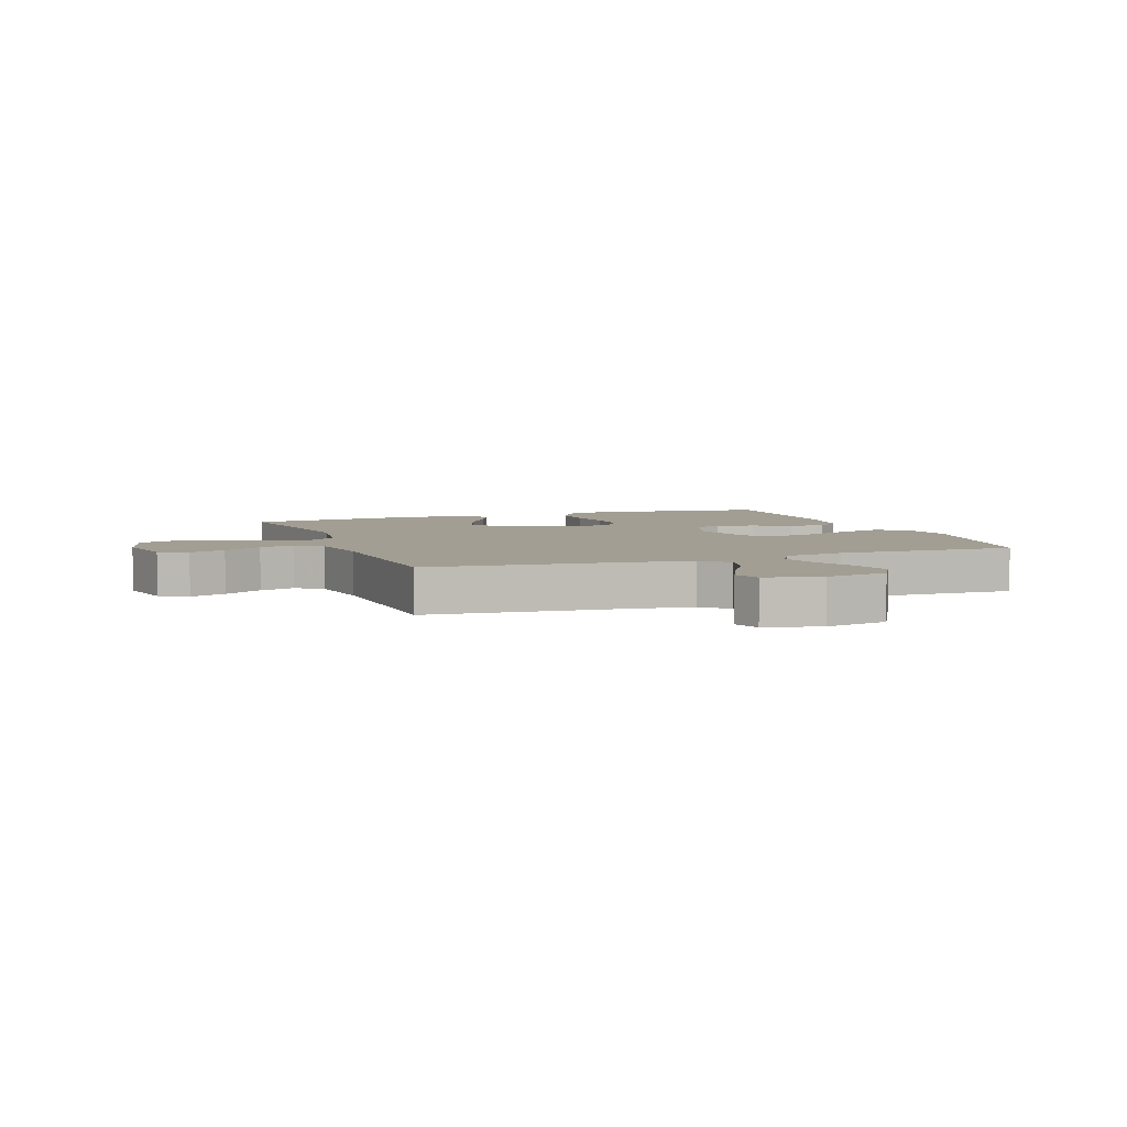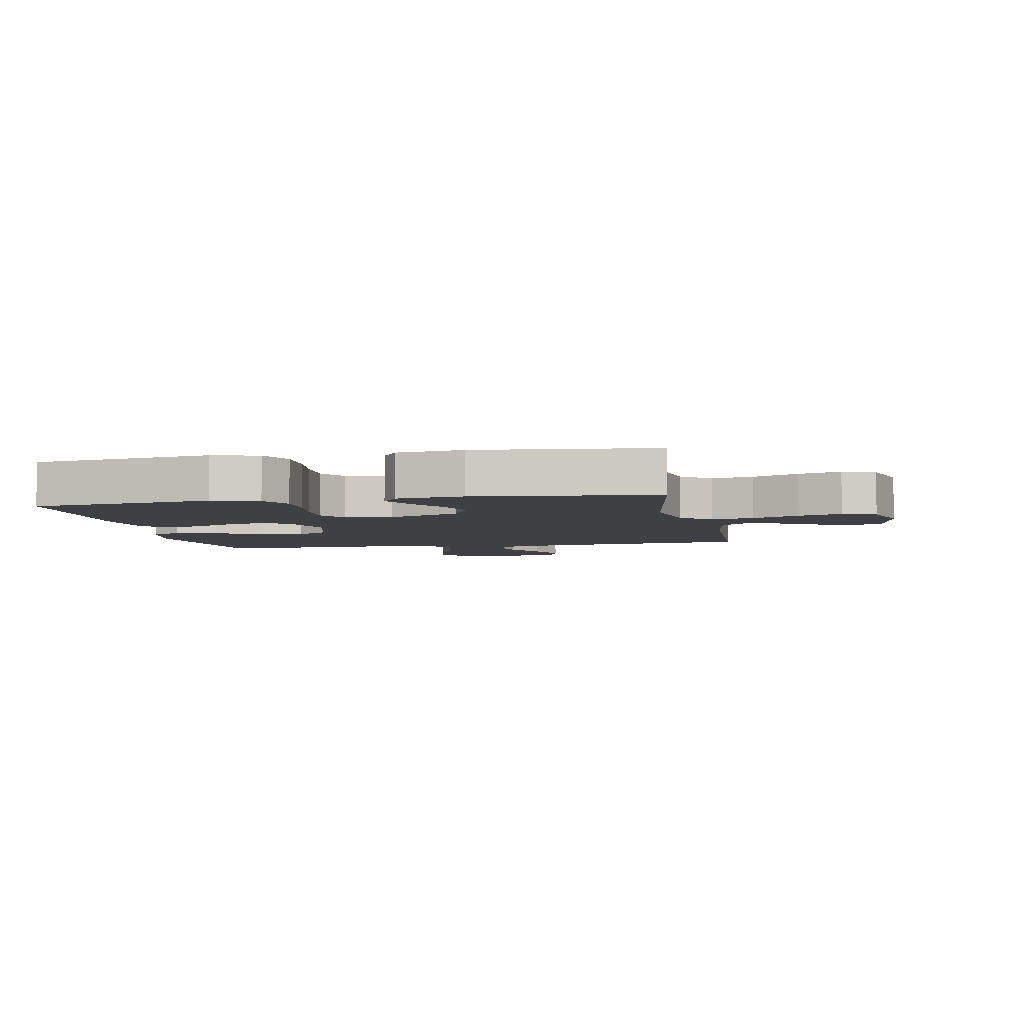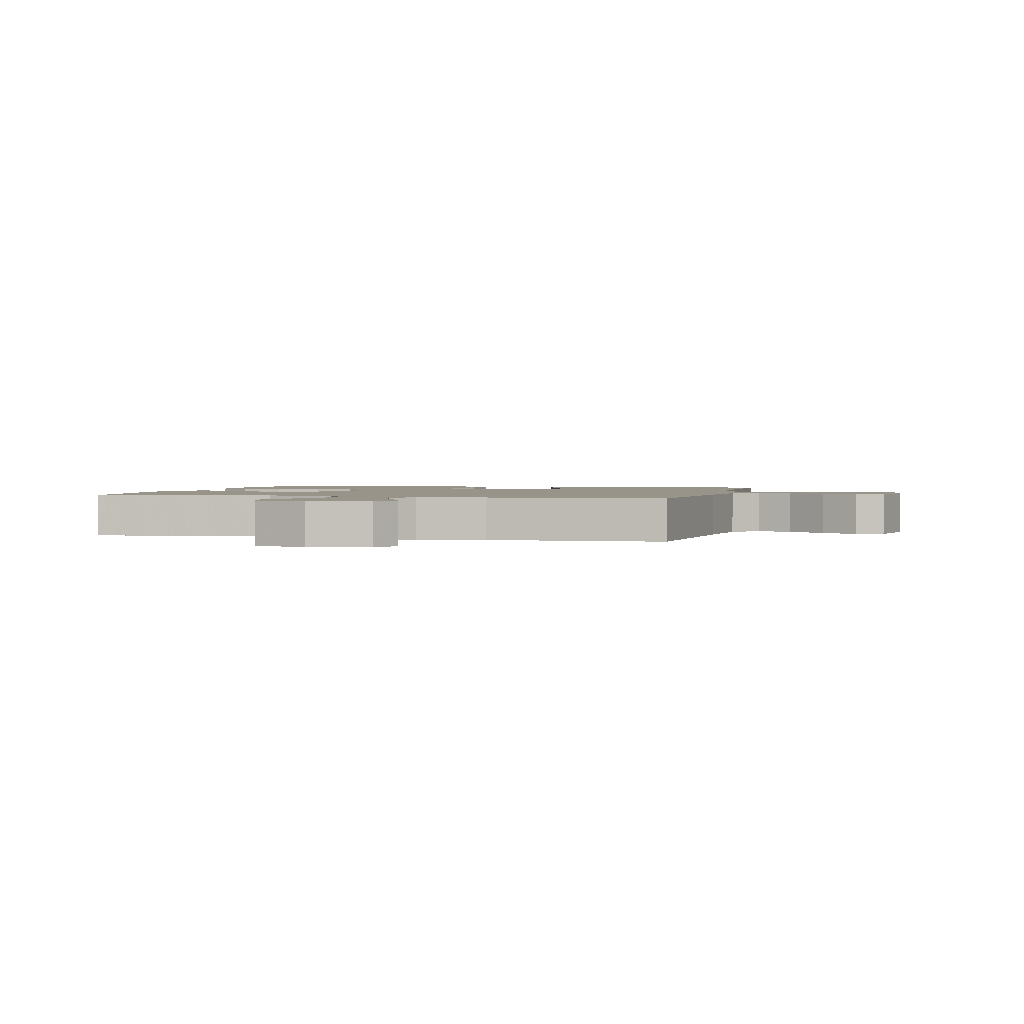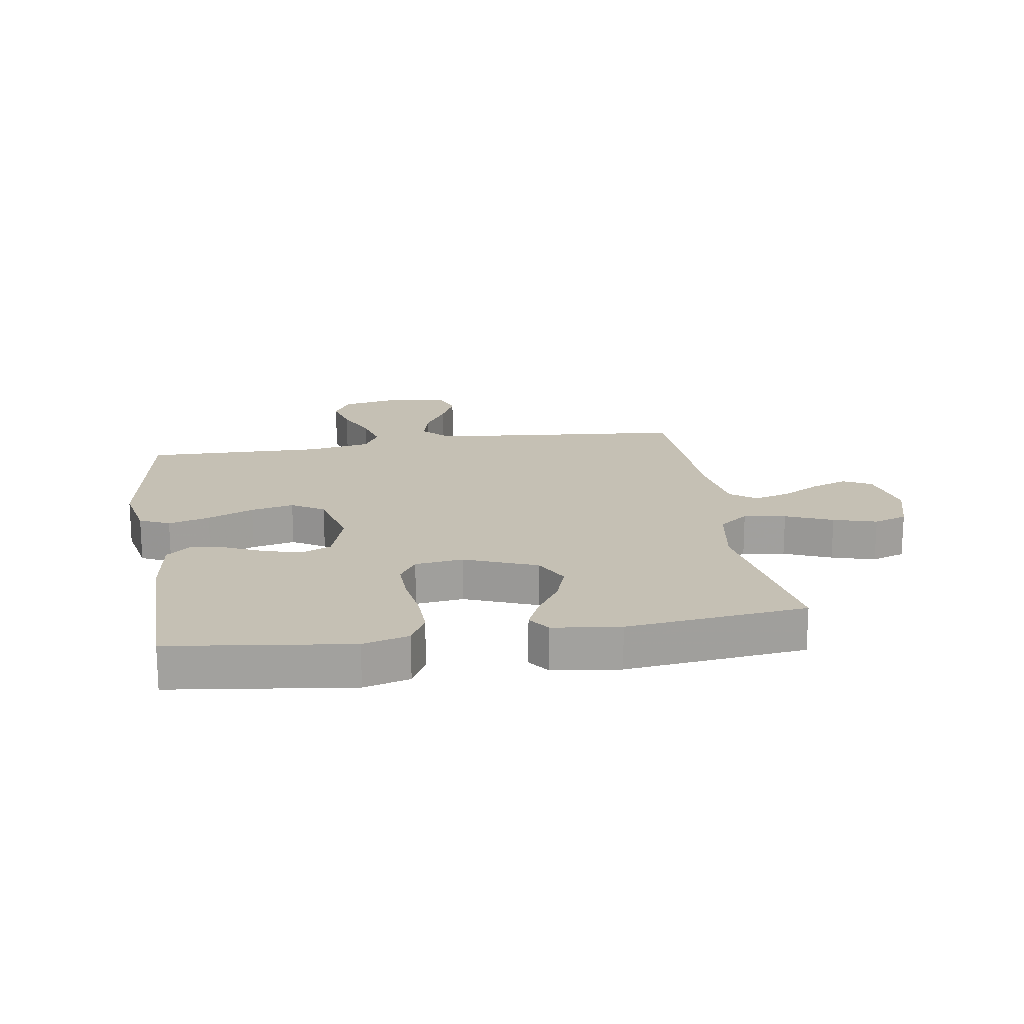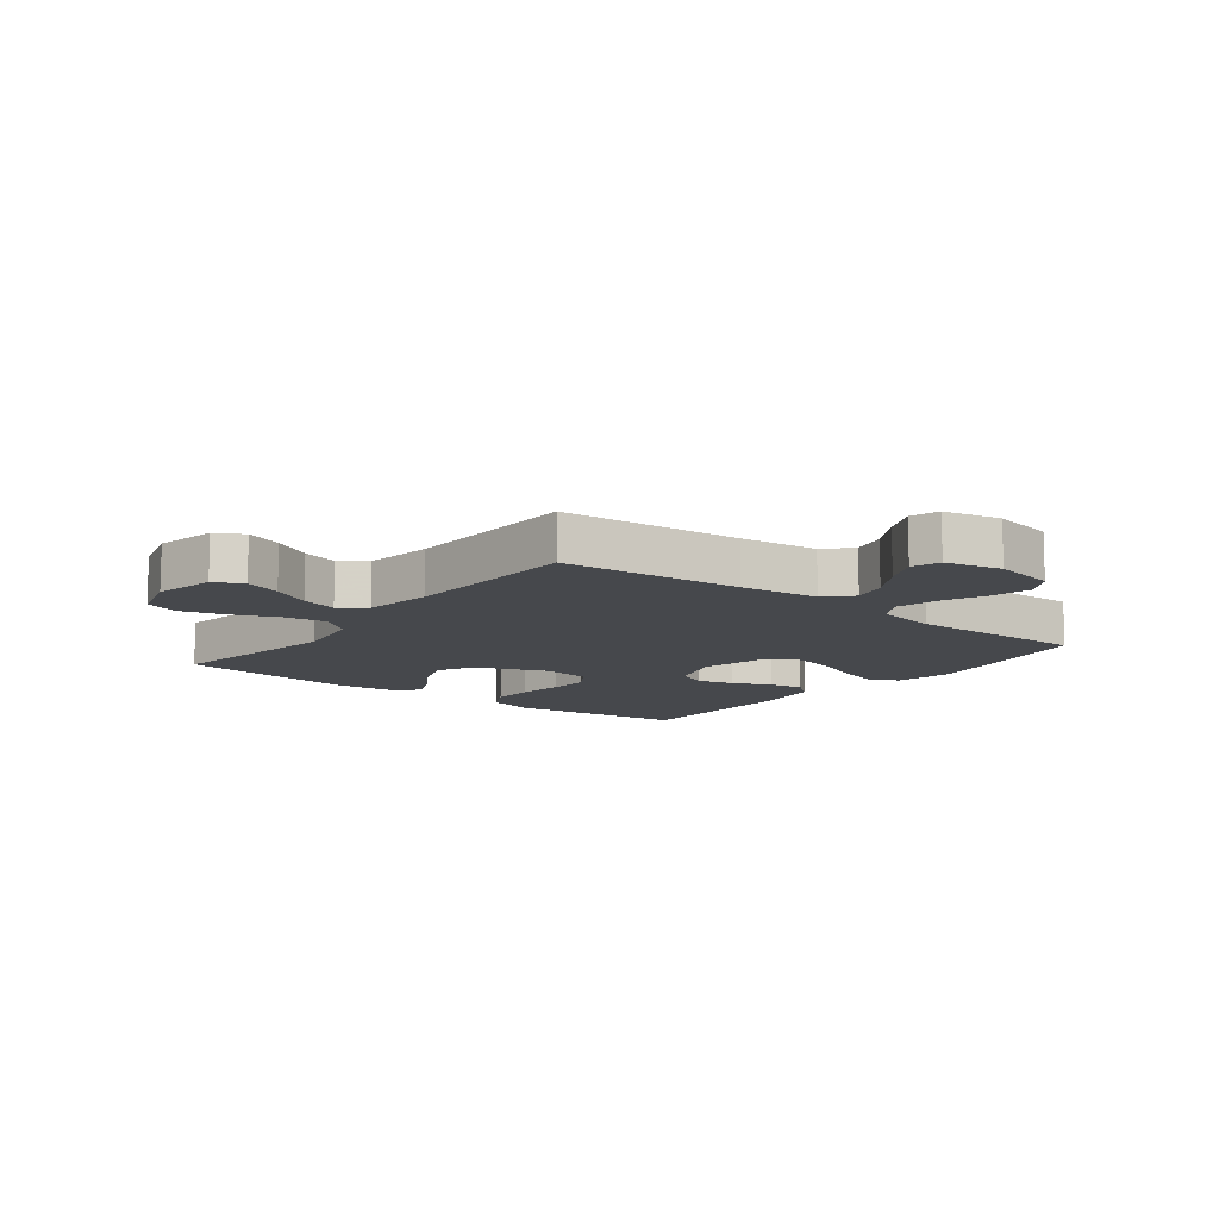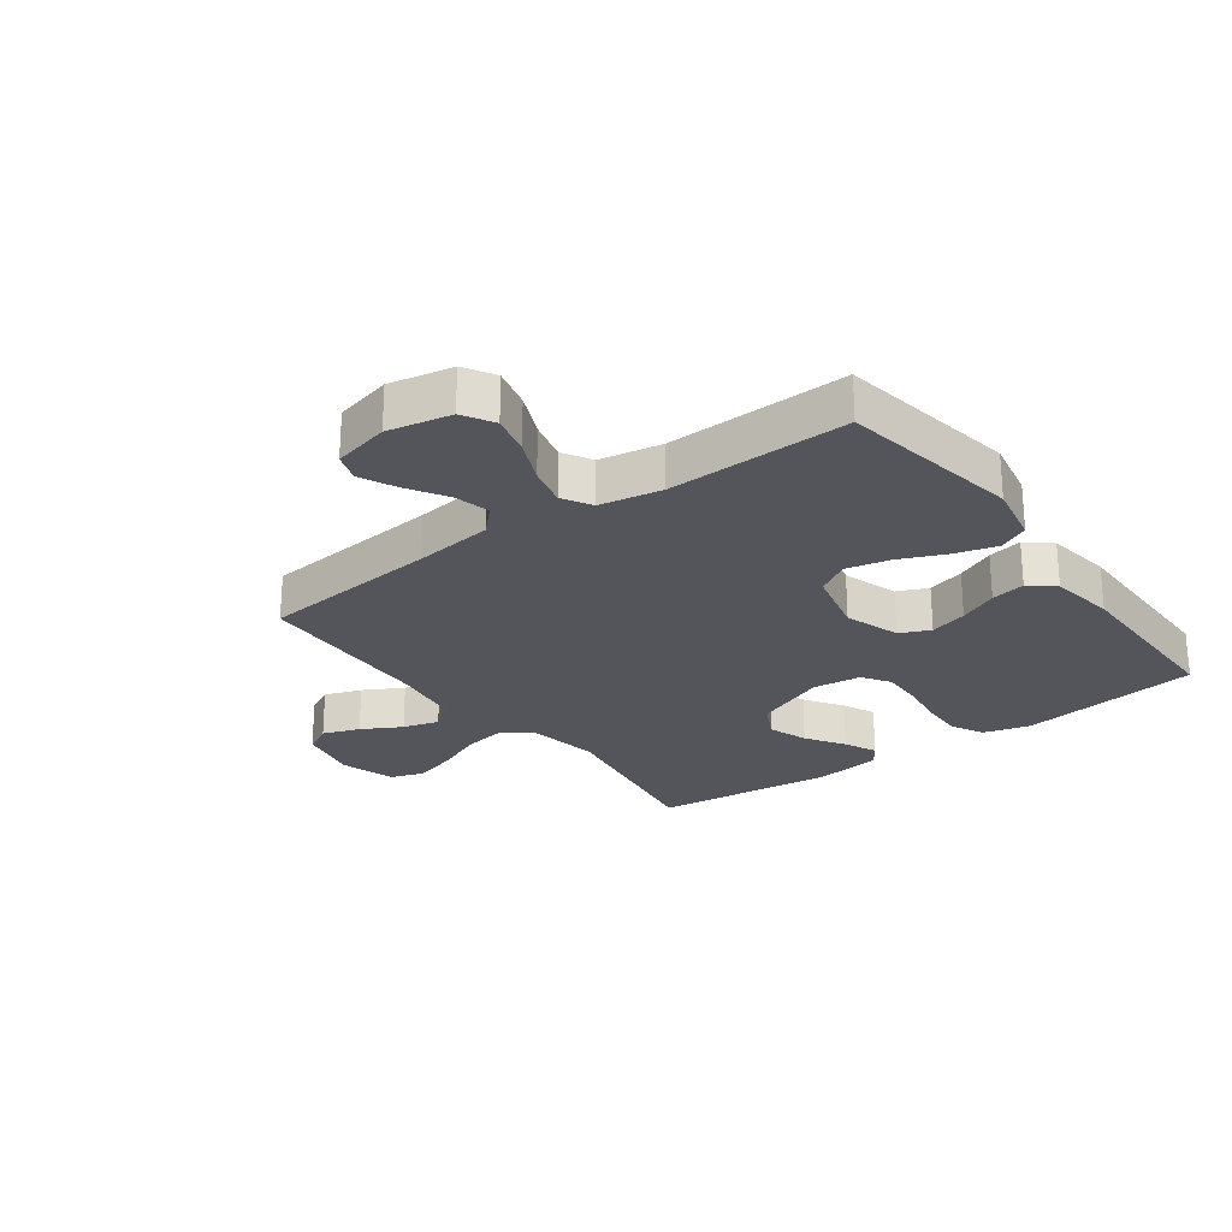
<metadata>
{"format":"obj","ext":"obj","renderer":"f3d","projection":"perspective","resolution":1024,"background":"white","views":[{"elev":5.1,"azim":-110.3,"up":"+Y"},{"elev":-4.9,"azim":101.1,"up":"+Y"},{"elev":1.7,"azim":-165.6,"up":"+Y"},{"elev":18.2,"azim":80.9,"up":"+Y"},{"elev":-11.2,"azim":-127.9,"up":"+Y"},{"elev":-24.9,"azim":-53.5,"up":"+Y"}]}
</metadata>
<code>
v -0.5 0.07 0.5
v -0.2 0.07 0.55
v -0.1 0.07 0.53
v -0.076 0.07 0.48
v -0.096 0.07 0.411
v -0.129 0.07 0.334
v -0.145 0.07 0.262
v -0.112 0.07 0.208
v 0 0.07 0.181
v 0.092 0.07 0.211
v 0.114 0.07 0.261
v 0.097 0.07 0.323
v 0.068 0.07 0.387
v 0.057 0.07 0.444
v 0.091 0.07 0.485
v 0.2 0.07 0.501
v 0.5 0.07 0.5
v 0.54 0.07 0.2
v 0.519 0.07 0.123
v 0.466 0.07 0.095
v 0.394 0.07 0.097
v 0.317 0.07 0.108
v 0.248 0.07 0.11
v 0.202 0.07 0.08
v 0.192 0.07 0
v 0.24 0.07 -0.12
v 0.3 0.07 -0.151
v 0.365 0.07 -0.128
v 0.428 0.07 -0.087
v 0.482 0.07 -0.062
v 0.519 0.07 -0.088
v 0.533 0.07 -0.2
v 0.5 0.07 -0.5
v 0.2 0.07 -0.452
v 0.082 0.07 -0.472
v 0.044 0.07 -0.522
v 0.056 0.07 -0.592
v 0.089 0.07 -0.67
v 0.11 0.07 -0.742
v 0.091 0.07 -0.798
v 0 0.07 -0.825
v -0.102 0.07 -0.804
v -0.127 0.07 -0.757
v -0.105 0.07 -0.696
v -0.069 0.07 -0.631
v -0.052 0.07 -0.571
v -0.085 0.07 -0.528
v -0.2 0.07 -0.511
v -0.5 0.07 -0.5
v -0.528 0.07 -0.2
v -0.544 0.07 -0.069
v -0.586 0.07 -0.028
v -0.645 0.07 -0.043
v -0.709 0.07 -0.082
v -0.769 0.07 -0.11
v -0.816 0.07 -0.094
v -0.838 0.07 0
v -0.817 0.07 0.105
v -0.766 0.07 0.135
v -0.699 0.07 0.118
v -0.627 0.07 0.086
v -0.56 0.07 0.069
v -0.512 0.07 0.097
v -0.493 0.07 0.2
v -0.5 0 0.5
v -0.2 0 0.55
v -0.1 0 0.53
v -0.076 0 0.48
v -0.096 0 0.411
v -0.129 0 0.334
v -0.145 0 0.262
v -0.112 0 0.208
v 0 0 0.181
v 0.092 0 0.211
v 0.114 0 0.261
v 0.097 0 0.323
v 0.068 0 0.387
v 0.057 0 0.444
v 0.091 0 0.485
v 0.2 0 0.501
v 0.5 0 0.5
v 0.54 0 0.2
v 0.519 0 0.123
v 0.466 0 0.095
v 0.394 0 0.097
v 0.317 0 0.108
v 0.248 0 0.11
v 0.202 0 0.08
v 0.192 0 0
v 0.24 0 -0.12
v 0.3 0 -0.151
v 0.365 0 -0.128
v 0.428 0 -0.087
v 0.482 0 -0.062
v 0.519 0 -0.088
v 0.533 0 -0.2
v 0.5 0 -0.5
v 0.2 0 -0.452
v 0.082 0 -0.472
v 0.044 0 -0.522
v 0.056 0 -0.592
v 0.089 0 -0.67
v 0.11 0 -0.742
v 0.091 0 -0.798
v 0 0 -0.825
v -0.102 0 -0.804
v -0.127 0 -0.757
v -0.105 0 -0.696
v -0.069 0 -0.631
v -0.052 0 -0.571
v -0.085 0 -0.528
v -0.2 0 -0.511
v -0.5 0 -0.5
v -0.528 0 -0.2
v -0.544 0 -0.069
v -0.586 0 -0.028
v -0.645 0 -0.043
v -0.709 0 -0.082
v -0.769 0 -0.11
v -0.816 0 -0.094
v -0.838 0 0
v -0.817 0 0.105
v -0.766 0 0.135
v -0.699 0 0.118
v -0.627 0 0.086
v -0.56 0 0.069
v -0.512 0 0.097
v -0.493 0 0.2
f 59 60 61
f 58 59 61
f 57 58 61
f 56 57 61
f 55 56 61
f 54 55 61
f 53 54 61
f 52 53 61 62
f 51 52 62 63
f 48 49 50
f 50 51 63
f 48 50 63
f 47 48 63
f 43 44 45
f 42 43 45
f 41 42 45
f 40 41 45
f 39 40 45
f 38 39 45
f 37 38 45
f 36 37 45 46
f 47 63 64
f 46 47 64
f 36 46 64
f 35 36 64
f 32 33 34
f 31 32 34
f 30 31 34
f 29 30 34
f 28 29 34
f 20 21 22
f 19 20 22
f 18 19 22
f 17 18 22
f 16 17 22
f 15 16 22
f 14 15 22
f 13 14 22
f 12 13 22
f 11 12 22 23
f 10 11 23 24
f 4 5 6
f 3 4 6
f 2 3 6
f 1 2 6
f 64 1 6
f 64 6 7
f 35 64 7 8
f 27 28 34 35
f 26 27 35
f 35 8 9
f 26 35 9
f 25 26 9
f 9 10 24 25
f 125 124 123
f 125 123 122
f 125 122 121
f 125 121 120
f 125 120 119
f 125 119 118
f 125 118 117
f 126 125 117 116
f 127 126 116 115
f 114 113 112
f 127 115 114
f 127 114 112
f 127 112 111
f 109 108 107
f 109 107 106
f 109 106 105
f 109 105 104
f 109 104 103
f 109 103 102
f 109 102 101
f 110 109 101 100
f 128 127 111
f 128 111 110
f 128 110 100
f 128 100 99
f 98 97 96
f 98 96 95
f 98 95 94
f 98 94 93
f 98 93 92
f 86 85 84
f 86 84 83
f 86 83 82
f 86 82 81
f 86 81 80
f 86 80 79
f 86 79 78
f 86 78 77
f 86 77 76
f 87 86 76 75
f 88 87 75 74
f 70 69 68
f 70 68 67
f 70 67 66
f 70 66 65
f 70 65 128
f 71 70 128
f 72 71 128 99
f 99 98 92 91
f 99 91 90
f 73 72 99
f 73 99 90
f 73 90 89
f 89 88 74 73
f 1 65 66 2
f 2 66 67 3
f 3 67 68 4
f 4 68 69 5
f 5 69 70 6
f 6 70 71 7
f 7 71 72 8
f 8 72 73 9
f 9 73 74 10
f 10 74 75 11
f 11 75 76 12
f 12 76 77 13
f 13 77 78 14
f 14 78 79 15
f 15 79 80 16
f 16 80 81 17
f 17 81 82 18
f 18 82 83 19
f 19 83 84 20
f 20 84 85 21
f 21 85 86 22
f 22 86 87 23
f 23 87 88 24
f 24 88 89 25
f 25 89 90 26
f 26 90 91 27
f 27 91 92 28
f 28 92 93 29
f 29 93 94 30
f 30 94 95 31
f 31 95 96 32
f 32 96 97 33
f 33 97 98 34
f 34 98 99 35
f 35 99 100 36
f 36 100 101 37
f 37 101 102 38
f 38 102 103 39
f 39 103 104 40
f 40 104 105 41
f 41 105 106 42
f 42 106 107 43
f 43 107 108 44
f 44 108 109 45
f 45 109 110 46
f 46 110 111 47
f 47 111 112 48
f 48 112 113 49
f 49 113 114 50
f 50 114 115 51
f 51 115 116 52
f 52 116 117 53
f 53 117 118 54
f 54 118 119 55
f 55 119 120 56
f 56 120 121 57
f 57 121 122 58
f 58 122 123 59
f 59 123 124 60
f 60 124 125 61
f 61 125 126 62
f 62 126 127 63
f 63 127 128 64
f 64 128 65 1

</code>
